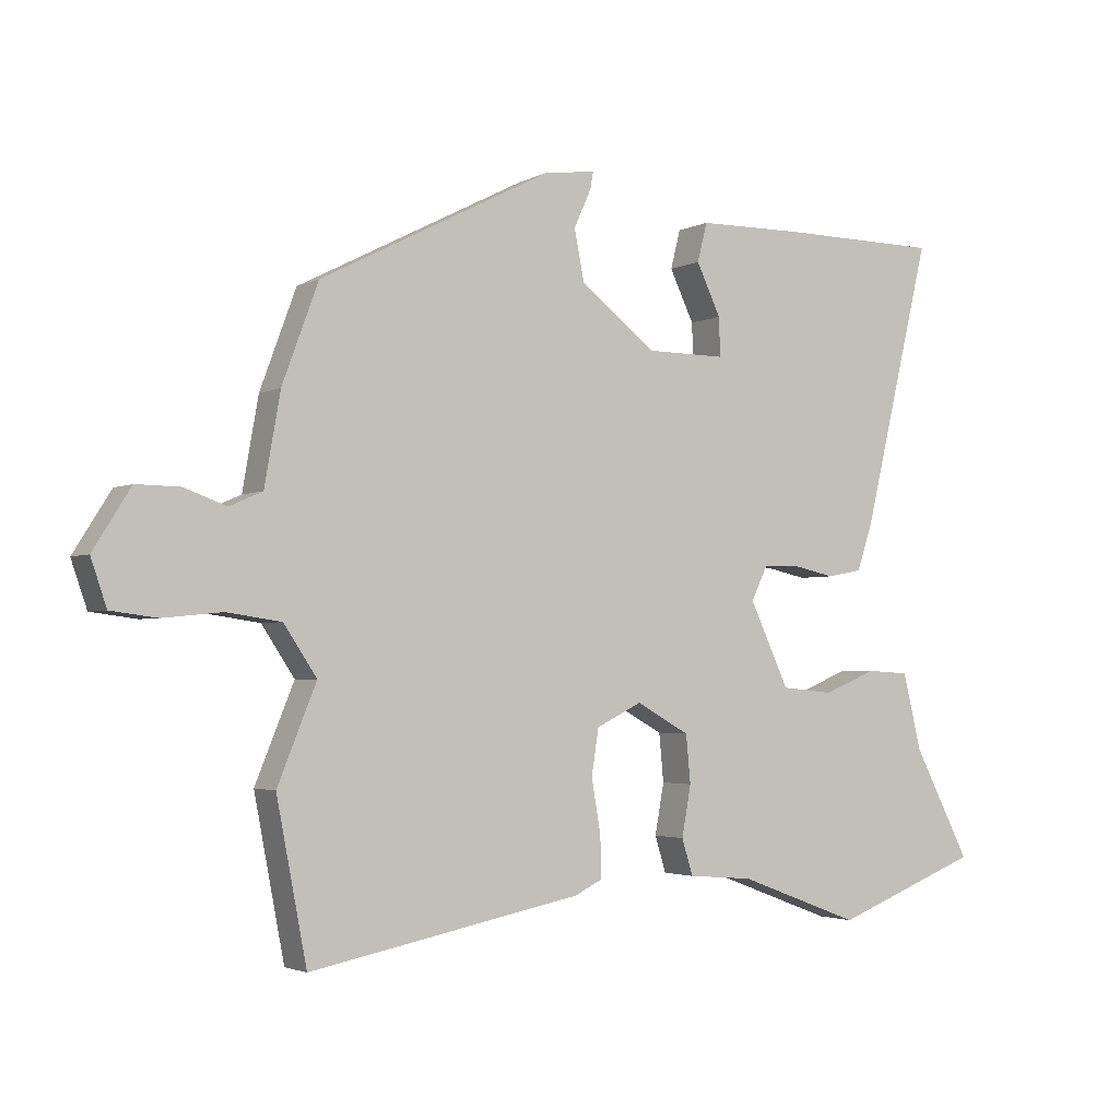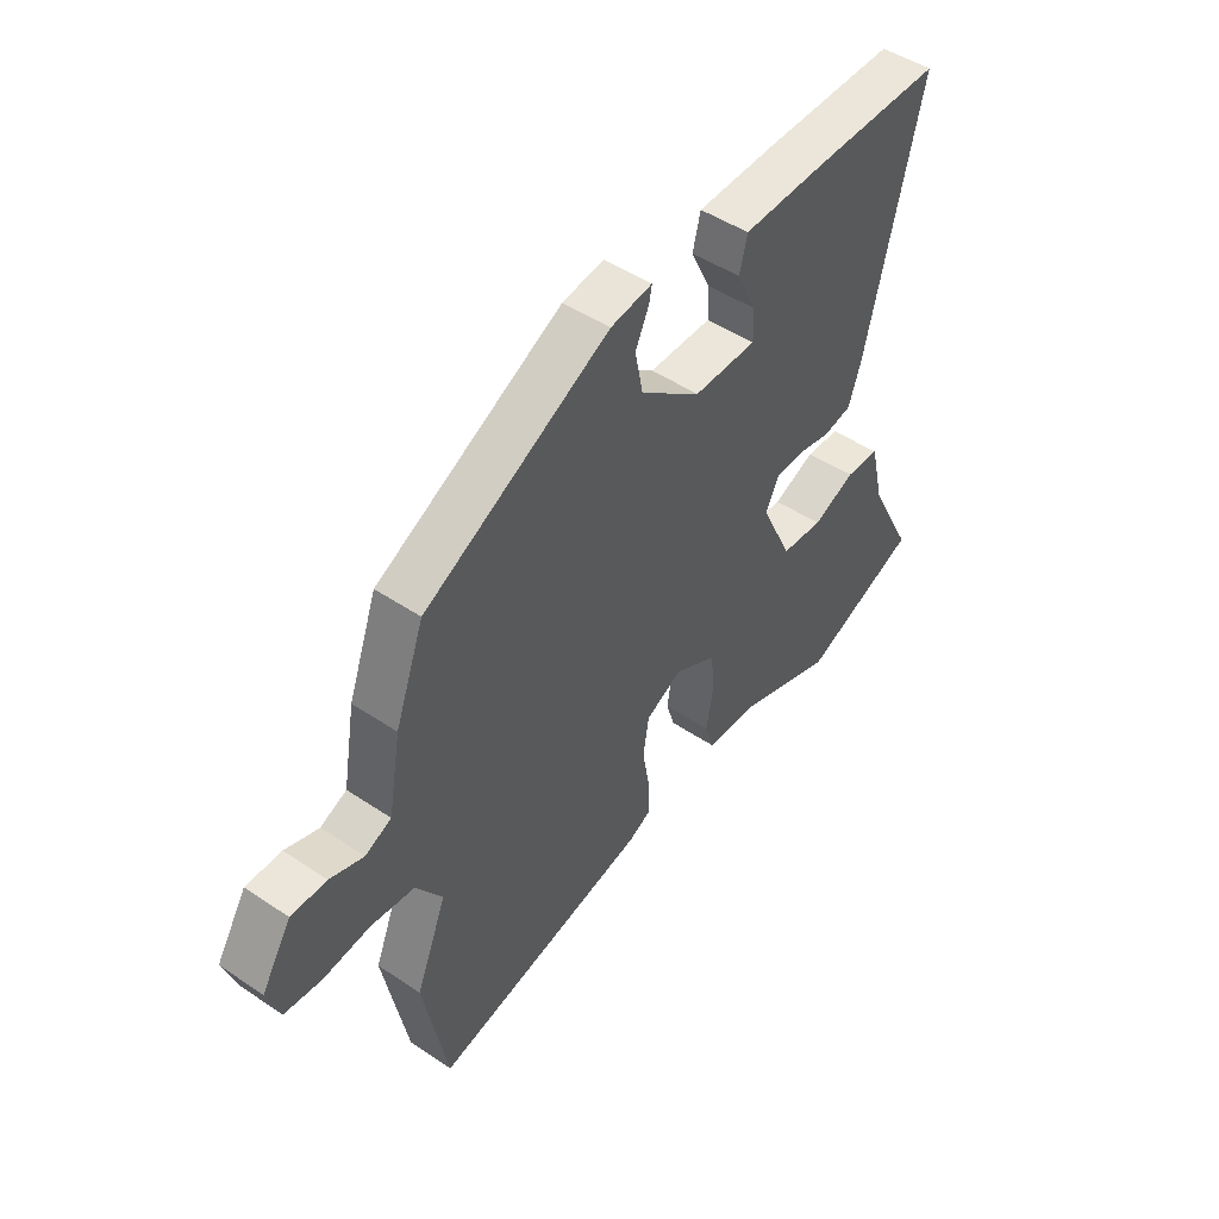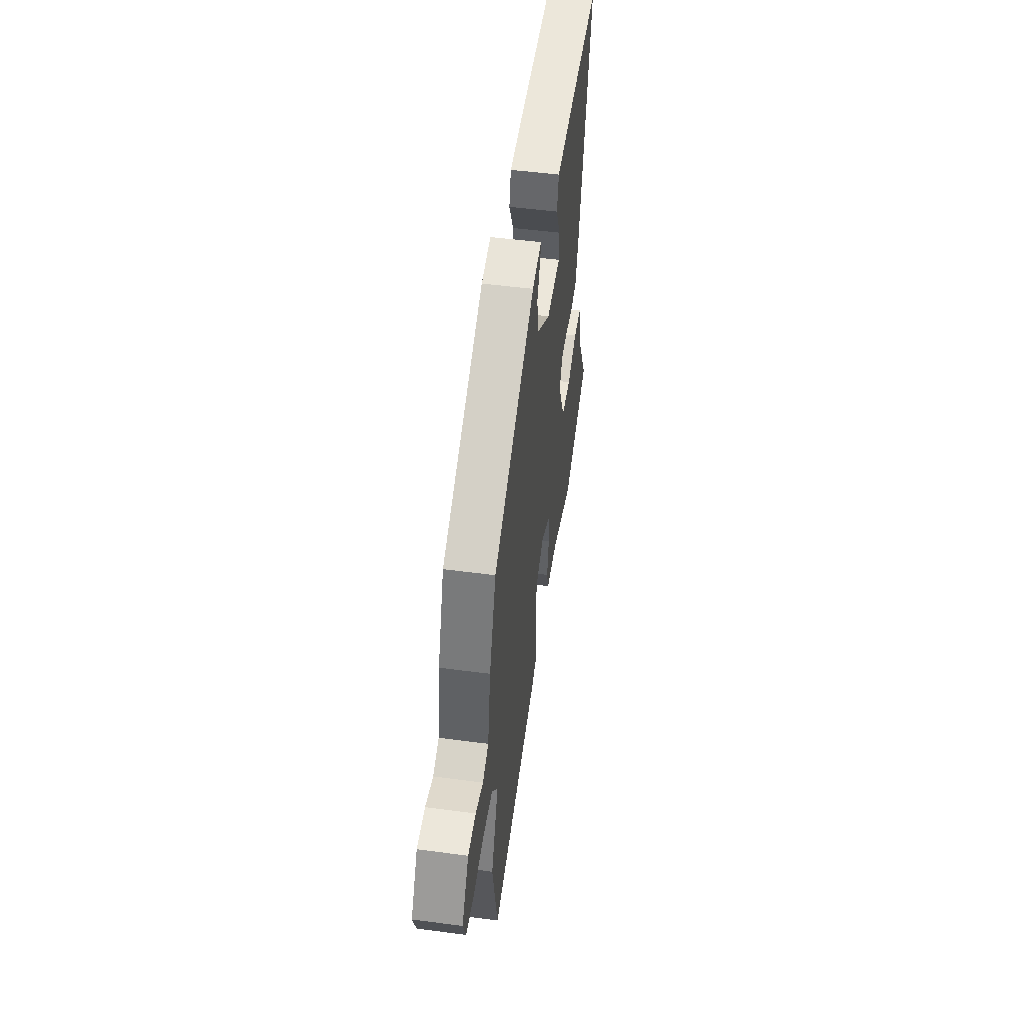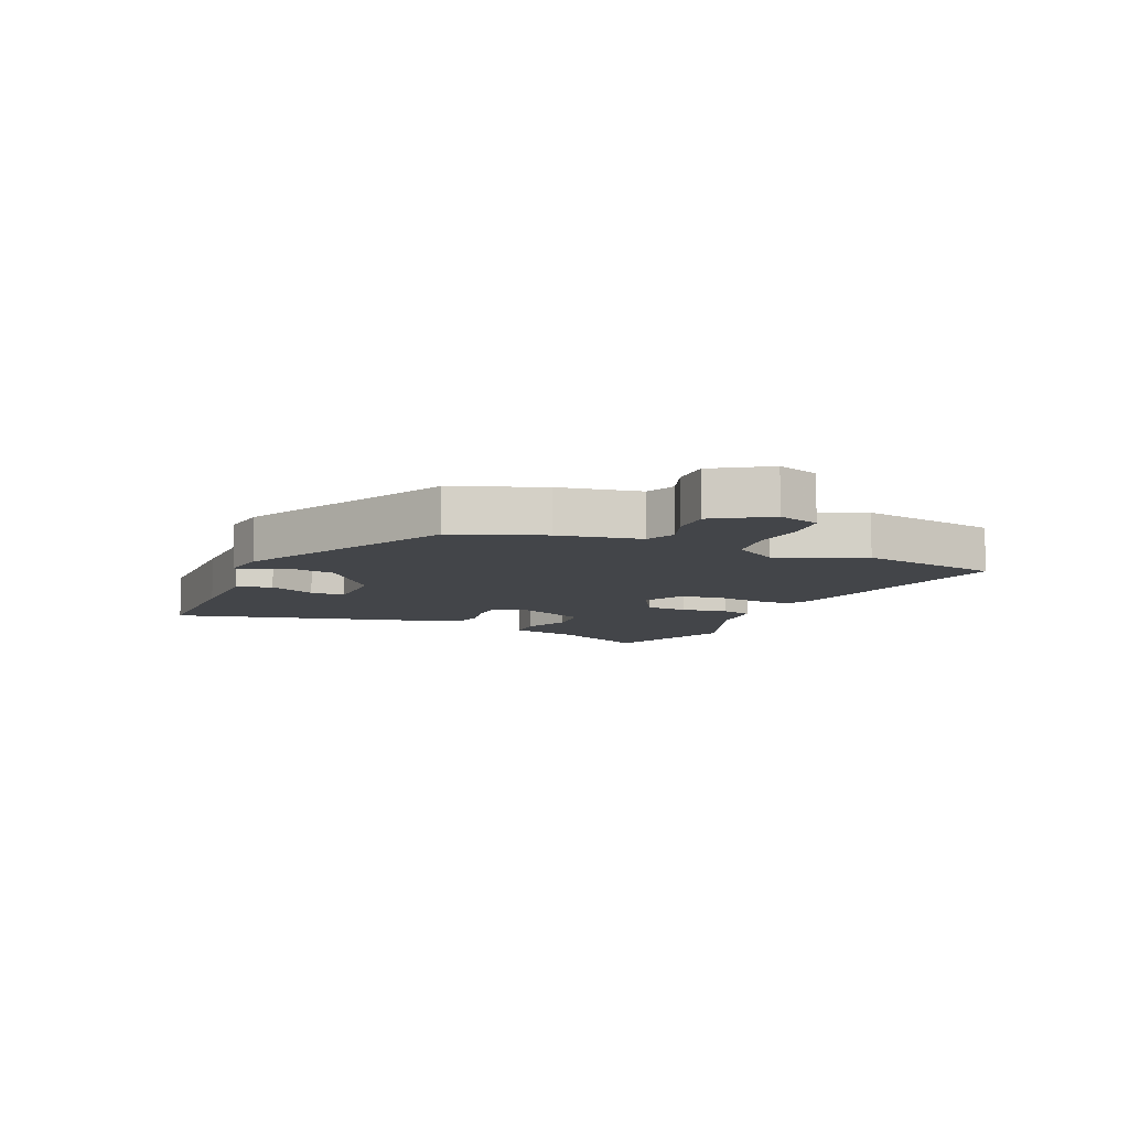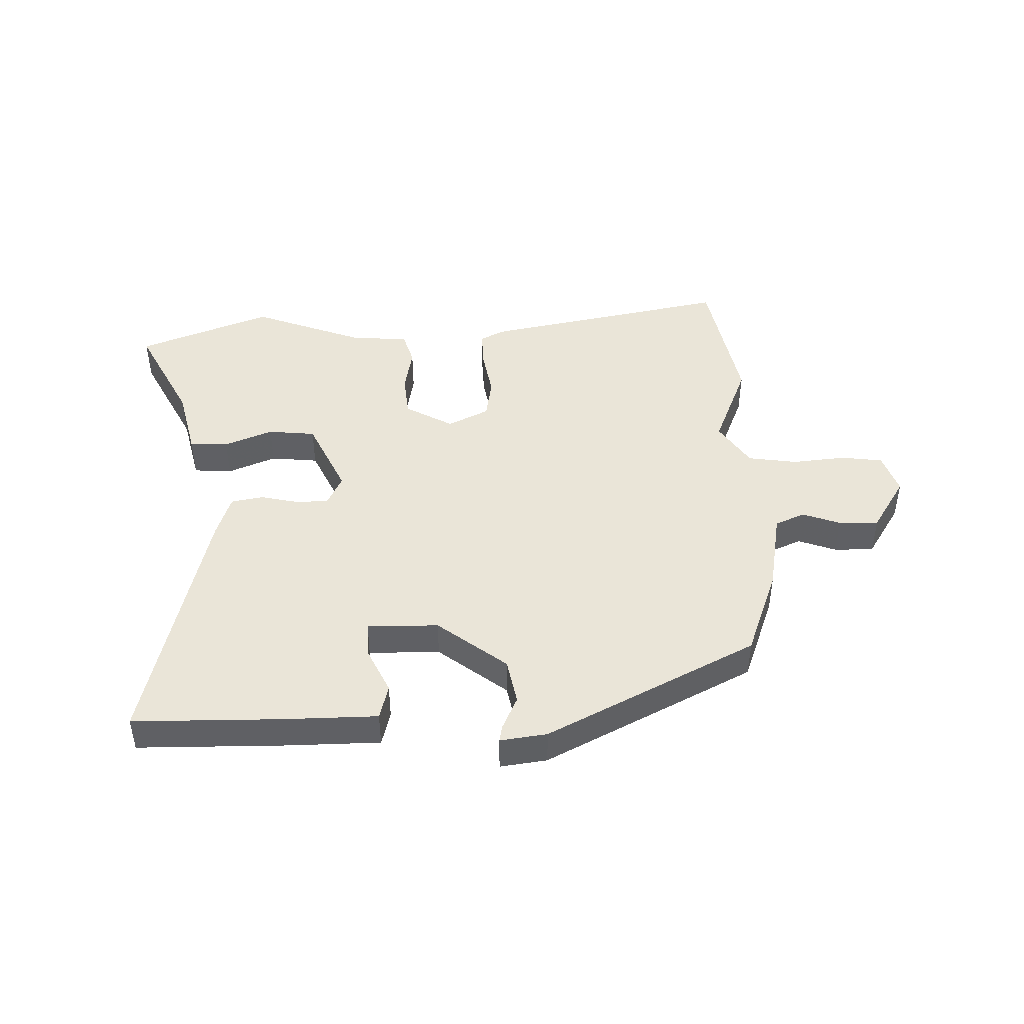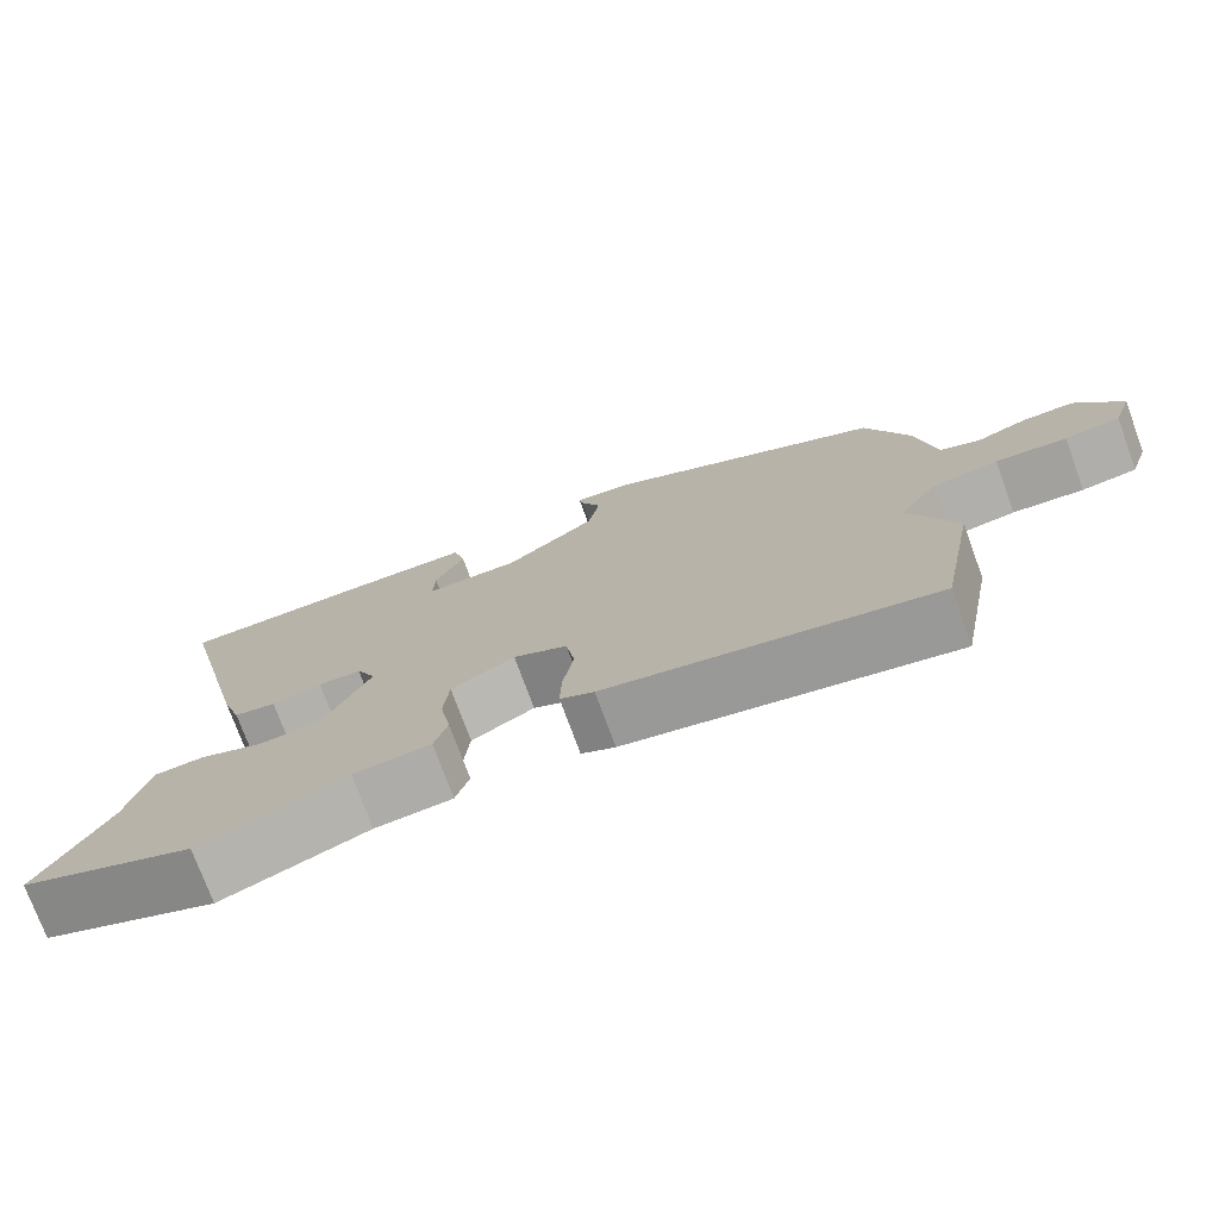
<metadata>
{"format":"obj","ext":"obj","renderer":"f3d","projection":"perspective","resolution":1024,"background":"white","views":[{"elev":-2.7,"azim":148.6,"up":"+Z"},{"elev":48.0,"azim":127.0,"up":"+Z"},{"elev":51.3,"azim":98.2,"up":"+Z"},{"elev":-8.8,"azim":66.7,"up":"+Y"},{"elev":45.4,"azim":-1.5,"up":"+Y"},{"elev":-74.9,"azim":20.1,"up":"+Z"}]}
</metadata>
<code>
v 0.535 0.07 -0.318
v 0.489 0.07 -0.557
v 0.075 0.07 -0.476
v 0.032 0.07 -0.455
v 0.034 0.07 -0.391
v 0.048 0.07 -0.311
v 0.037 0.07 -0.241
v -0.032 0.07 -0.207
v -0.113 0.07 -0.252
v -0.12 0.07 -0.325
v -0.106 0.07 -0.402
v -0.123 0.07 -0.457
v -0.222 0.07 -0.465
v -0.409 0.07 -0.535
v -0.633 0.07 -0.449
v -0.546 0.07 -0.281
v -0.518 0.07 -0.165
v -0.453 0.07 -0.161
v -0.372 0.07 -0.194
v -0.292 0.07 -0.186
v -0.232 0.07 -0.058
v -0.257 0.07 -0.006
v -0.312 0.07 -0.005
v -0.376 0.07 -0.019
v -0.43 0.07 -0.009
v -0.454 0.07 0.063
v -0.558 0.07 0.495
v -0.307 0.07 0.497
v -0.151 0.07 0.495
v -0.136 0.07 0.436
v -0.173 0.07 0.358
v -0.175 0.07 0.299
v -0.055 0.07 0.3
v 0.061 0.07 0.389
v 0.076 0.07 0.466
v 0.05 0.07 0.523
v 0.045 0.07 0.55
v 0.124 0.07 0.539
v 0.476 0.07 0.359
v 0.531 0.07 0.21
v 0.555 0.07 0.073
v 0.605 0.07 0.051
v 0.669 0.07 0.074
v 0.736 0.07 0.075
v 0.793 0.07 -0.016
v 0.769 0.07 -0.086
v 0.699 0.07 -0.095
v 0.609 0.07 -0.086
v 0.526 0.07 -0.098
v 0.476 0.07 -0.173
v 0.535 0 -0.318
v 0.489 0 -0.557
v 0.075 0 -0.476
v 0.032 0 -0.455
v 0.034 0 -0.391
v 0.048 0 -0.311
v 0.037 0 -0.241
v -0.032 0 -0.207
v -0.113 0 -0.252
v -0.12 0 -0.325
v -0.106 0 -0.402
v -0.123 0 -0.457
v -0.222 0 -0.465
v -0.409 0 -0.535
v -0.633 0 -0.449
v -0.546 0 -0.281
v -0.518 0 -0.165
v -0.453 0 -0.161
v -0.372 0 -0.194
v -0.292 0 -0.186
v -0.232 0 -0.058
v -0.257 0 -0.006
v -0.312 0 -0.005
v -0.376 0 -0.019
v -0.43 0 -0.009
v -0.454 0 0.063
v -0.558 0 0.495
v -0.307 0 0.497
v -0.151 0 0.495
v -0.136 0 0.436
v -0.173 0 0.358
v -0.175 0 0.299
v -0.055 0 0.3
v 0.061 0 0.389
v 0.076 0 0.466
v 0.05 0 0.523
v 0.045 0 0.55
v 0.124 0 0.539
v 0.476 0 0.359
v 0.531 0 0.21
v 0.555 0 0.073
v 0.605 0 0.051
v 0.669 0 0.074
v 0.736 0 0.075
v 0.793 0 -0.016
v 0.769 0 -0.086
v 0.699 0 -0.095
v 0.609 0 -0.086
v 0.526 0 -0.098
v 0.476 0 -0.173
f 46 47 48
f 45 46 48
f 44 45 48
f 43 44 48
f 42 43 48
f 41 42 48 49
f 41 49 50
f 40 41 50
f 39 40 50
f 38 39 50
f 37 38 50
f 36 37 50
f 35 36 50
f 29 30 31
f 28 29 31
f 27 28 31
f 26 27 31
f 25 26 31
f 24 25 31
f 23 24 31 32
f 22 23 32 33
f 16 17 18 19
f 16 19 20
f 15 16 20
f 14 15 20
f 13 14 20
f 13 20 21
f 12 13 21
f 11 12 21
f 10 11 21
f 4 5 6
f 3 4 6
f 2 3 6
f 1 2 6
f 50 1 6
f 50 6 7
f 35 50 7
f 34 35 7
f 34 7 8
f 33 34 8
f 22 33 8
f 21 22 8
f 21 8 9
f 9 10 21
f 98 97 96
f 98 96 95
f 98 95 94
f 98 94 93
f 98 93 92
f 99 98 92 91
f 100 99 91
f 100 91 90
f 100 90 89
f 100 89 88
f 100 88 87
f 100 87 86
f 100 86 85
f 81 80 79
f 81 79 78
f 81 78 77
f 81 77 76
f 81 76 75
f 81 75 74
f 82 81 74 73
f 83 82 73 72
f 69 68 67 66
f 70 69 66
f 70 66 65
f 70 65 64
f 70 64 63
f 71 70 63
f 71 63 62
f 71 62 61
f 71 61 60
f 56 55 54
f 56 54 53
f 56 53 52
f 56 52 51
f 56 51 100
f 57 56 100
f 57 100 85
f 57 85 84
f 58 57 84
f 58 84 83
f 58 83 72
f 58 72 71
f 59 58 71
f 71 60 59
f 1 51 52 2
f 2 52 53 3
f 3 53 54 4
f 4 54 55 5
f 5 55 56 6
f 6 56 57 7
f 7 57 58 8
f 8 58 59 9
f 9 59 60 10
f 10 60 61 11
f 11 61 62 12
f 12 62 63 13
f 13 63 64 14
f 14 64 65 15
f 15 65 66 16
f 16 66 67 17
f 17 67 68 18
f 18 68 69 19
f 19 69 70 20
f 20 70 71 21
f 21 71 72 22
f 22 72 73 23
f 23 73 74 24
f 24 74 75 25
f 25 75 76 26
f 26 76 77 27
f 27 77 78 28
f 28 78 79 29
f 29 79 80 30
f 30 80 81 31
f 31 81 82 32
f 32 82 83 33
f 33 83 84 34
f 34 84 85 35
f 35 85 86 36
f 36 86 87 37
f 37 87 88 38
f 38 88 89 39
f 39 89 90 40
f 40 90 91 41
f 41 91 92 42
f 42 92 93 43
f 43 93 94 44
f 44 94 95 45
f 45 95 96 46
f 46 96 97 47
f 47 97 98 48
f 48 98 99 49
f 49 99 100 50
f 50 100 51 1

</code>
